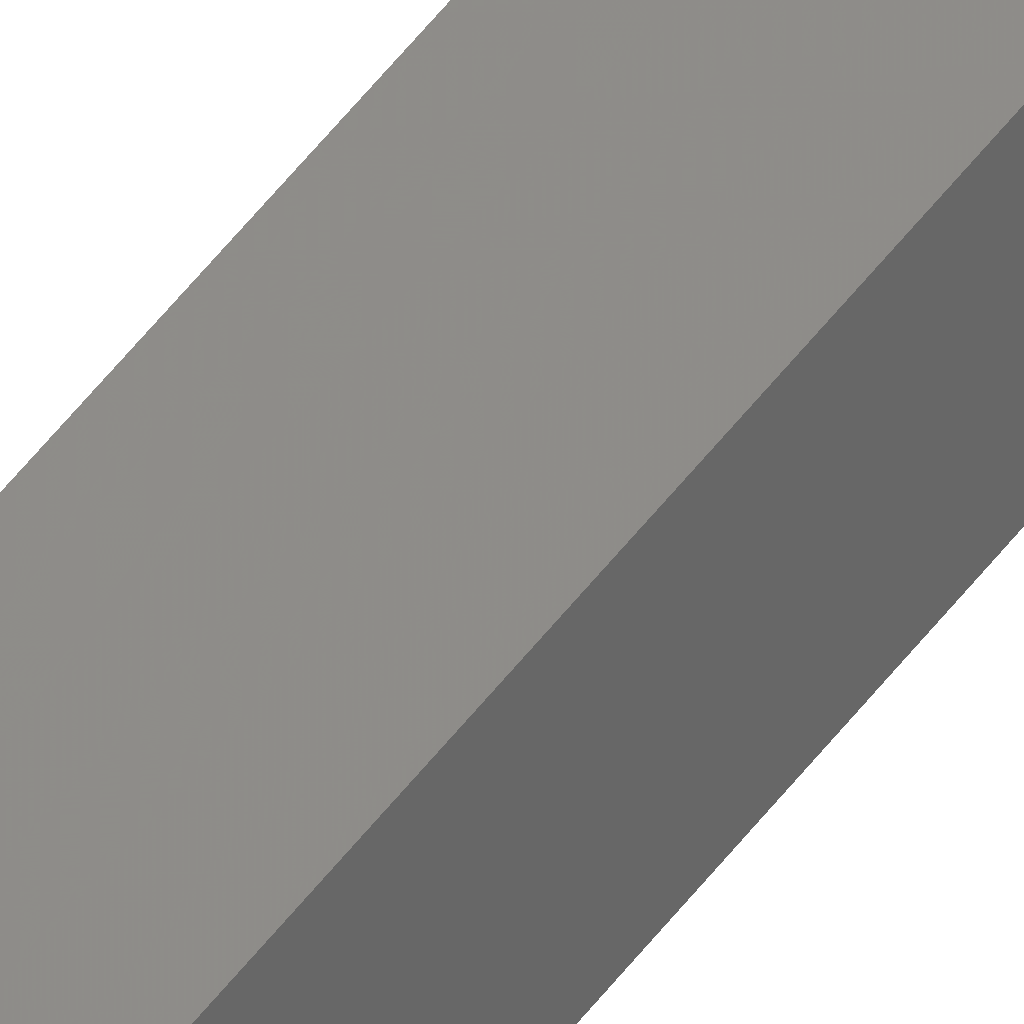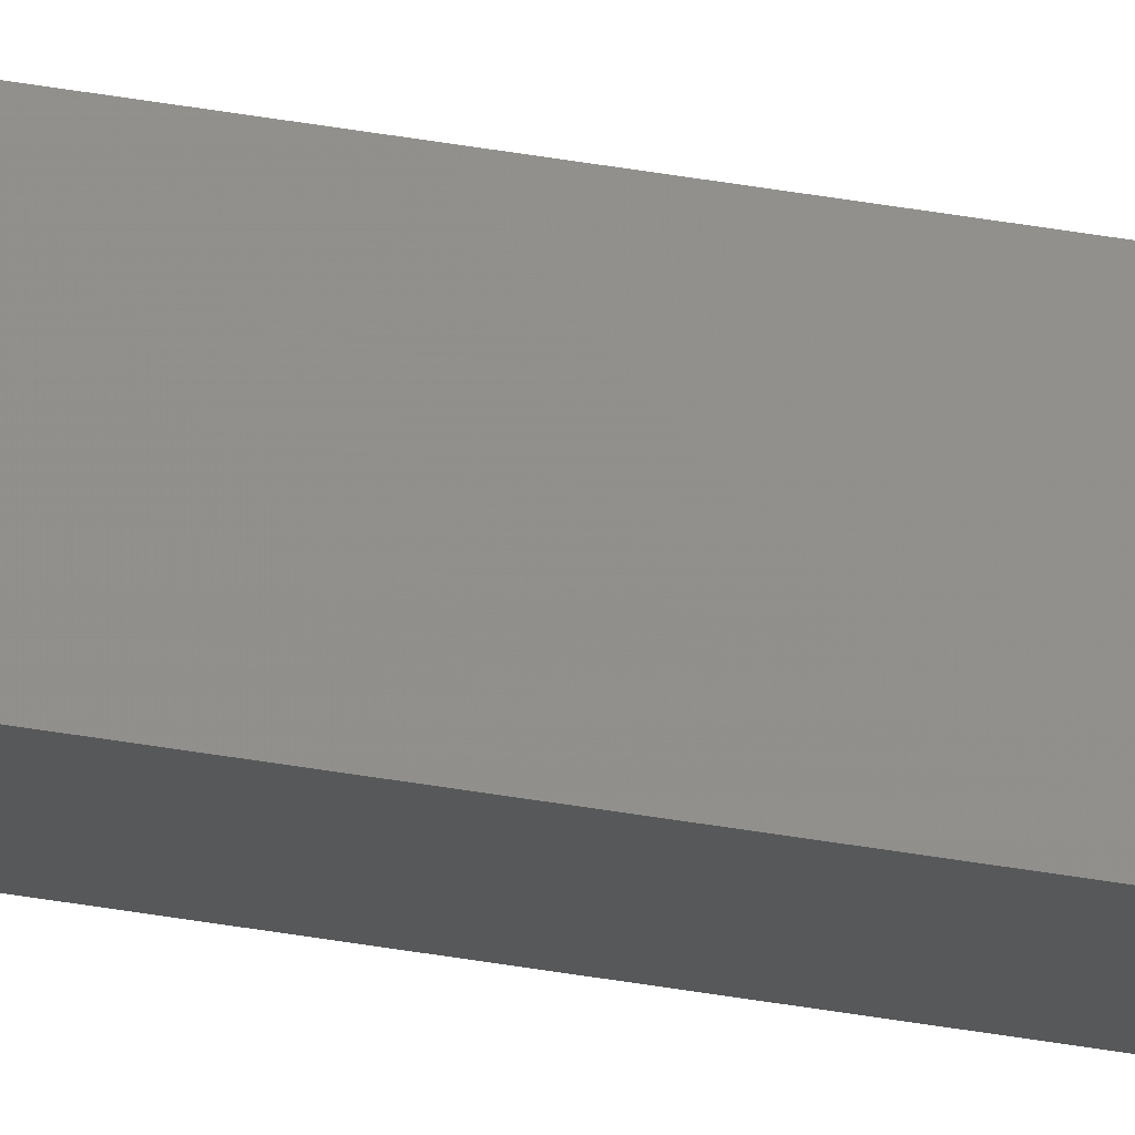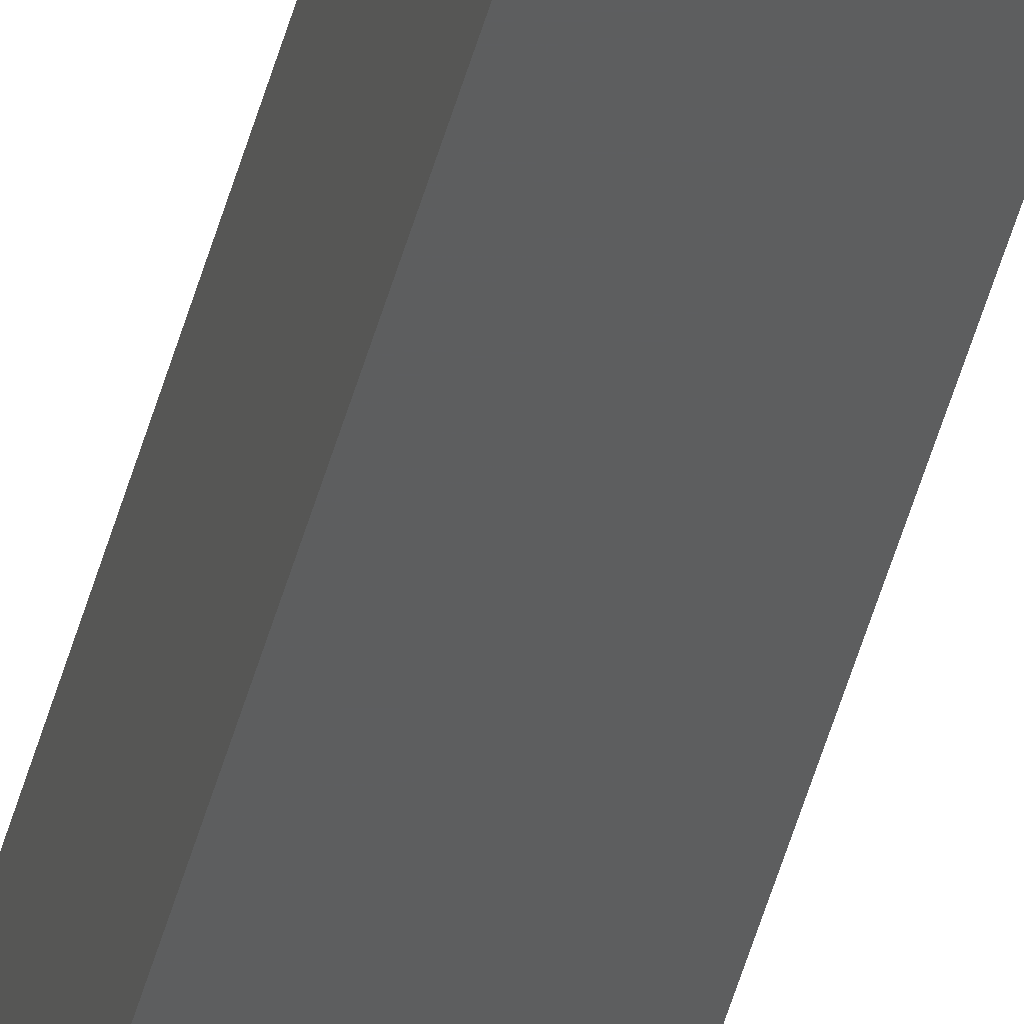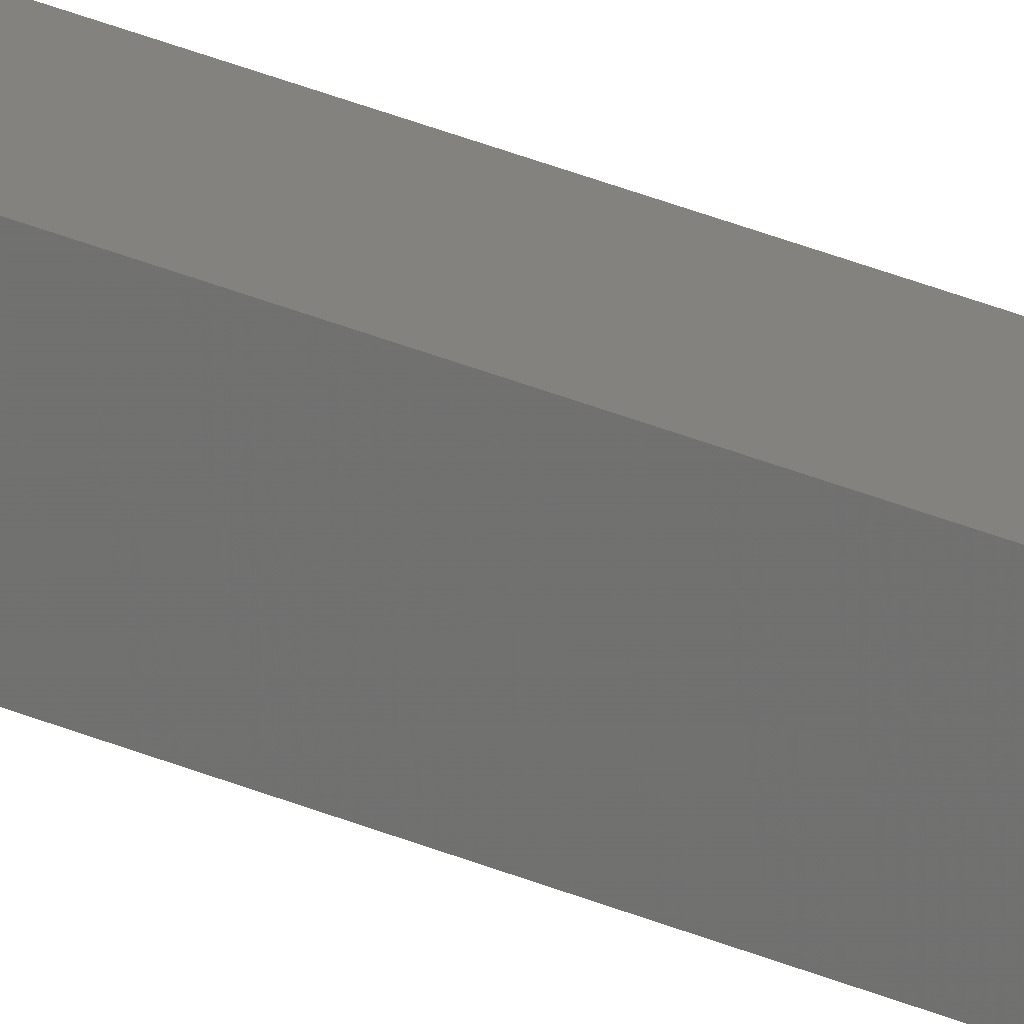
<metadata>
{"format":"stl","ext":"stl","renderer":"f3d","projection":"perspective","resolution":1024,"background":"white","views":[{"elev":44.4,"azim":32.4,"up":"+Y"},{"elev":66.2,"azim":-81.2,"up":"+Y"},{"elev":-35.9,"azim":-11.8,"up":"+Y"},{"elev":20.8,"azim":132.3,"up":"+Y"}]}
</metadata>
<code>
# stl→obj: 16 verts, 28 faces
v 9.807 -3.828 190.9
v 9.787 -3.83 190.9
v 9.787 -3.83 187.3
v 9.807 -3.828 187.3
v 9.827 -3.826 187.3
v 9.827 -3.826 190.9
v 9.847 -3.824 190.9
v 9.847 -3.824 187.3
v 9.842 -3.774 190.9
v 9.842 -3.774 187.3
v 9.782 -3.781 187.3
v 9.782 -3.781 190.9
v 9.802 -3.778 187.3
v 9.802 -3.778 190.9
v 9.822 -3.776 190.9
v 9.822 -3.776 187.3
f 1 2 3
f 1 3 4
f 1 4 5
f 6 1 5
f 7 5 8
f 7 6 5
f 9 7 8
f 9 8 10
f 11 12 13
f 12 14 13
f 13 15 16
f 14 15 13
f 16 9 10
f 15 9 16
f 12 11 3
f 2 12 3
f 15 7 9
f 15 6 7
f 14 1 15
f 15 1 6
f 12 2 14
f 14 2 1
f 8 16 10
f 5 13 16
f 5 16 8
f 4 13 5
f 3 11 13
f 3 13 4

</code>
